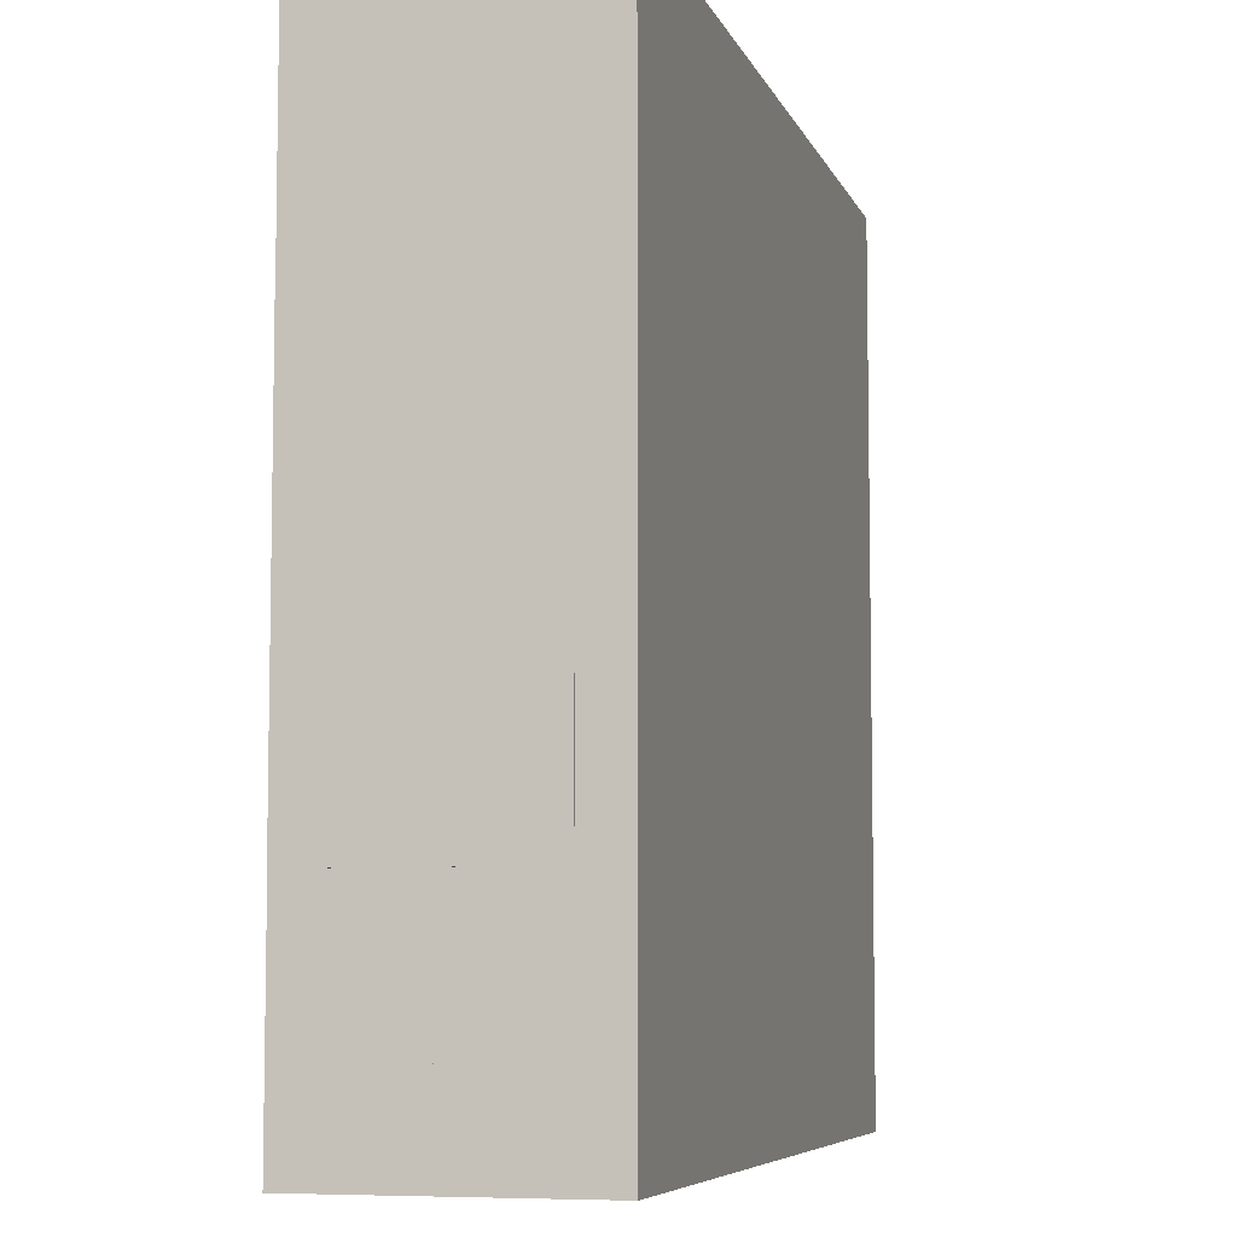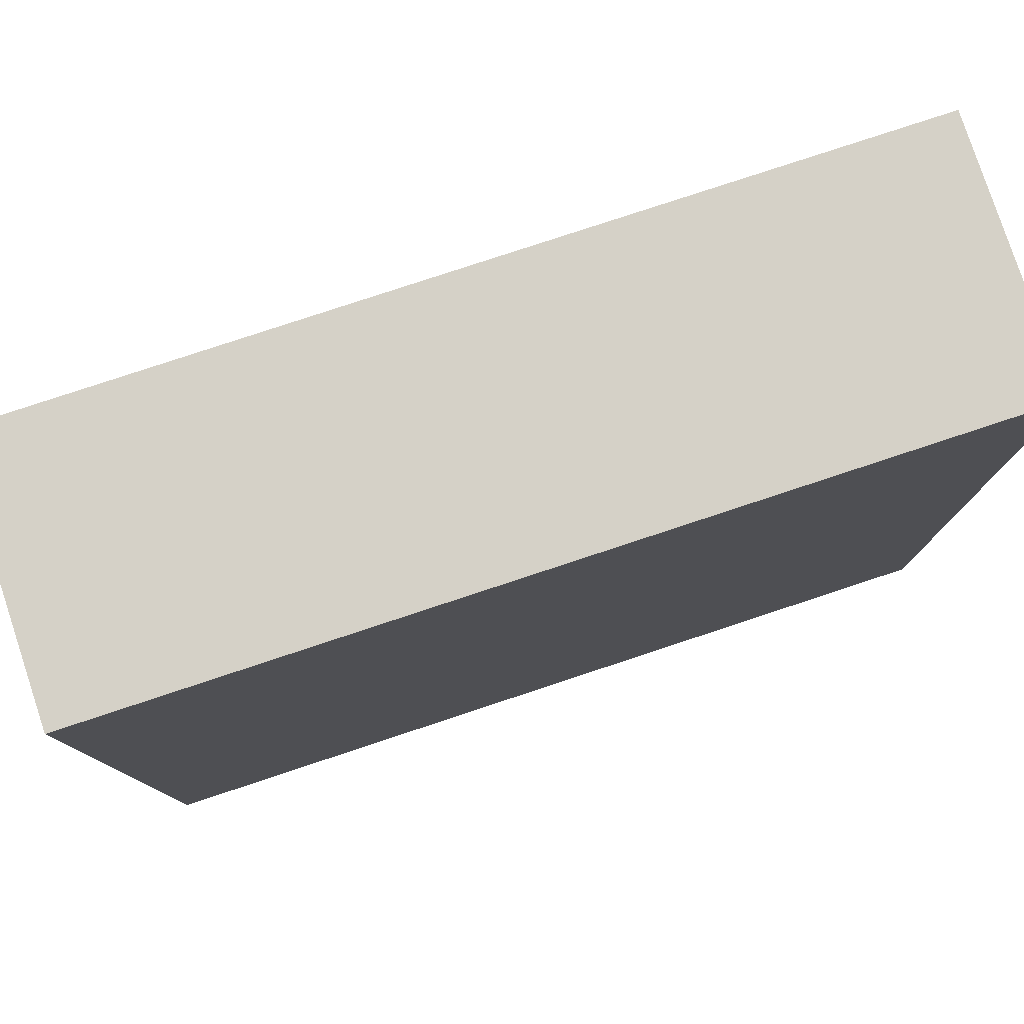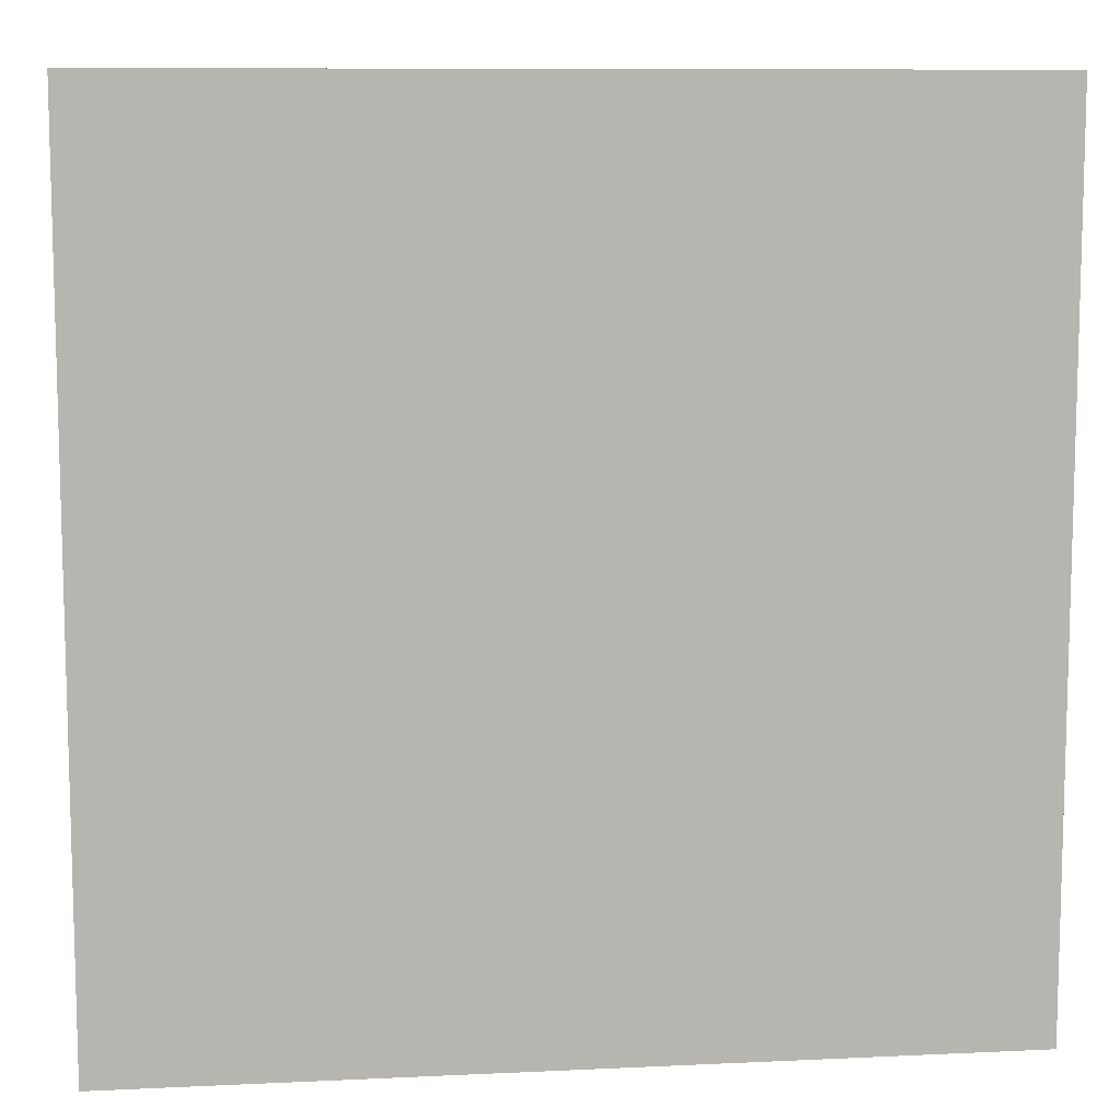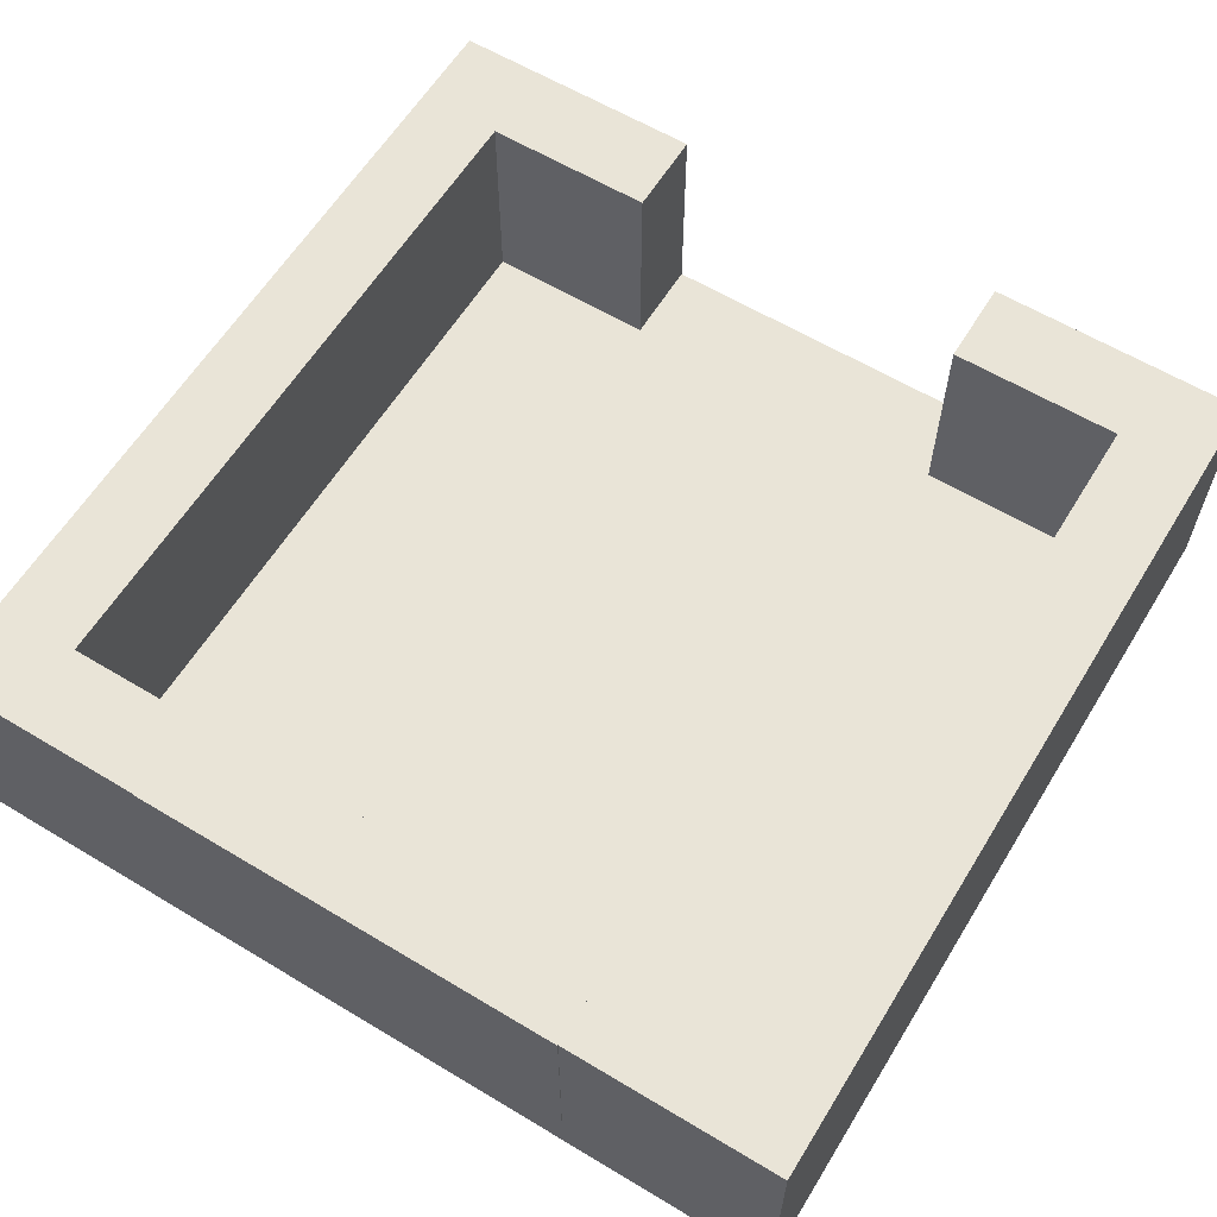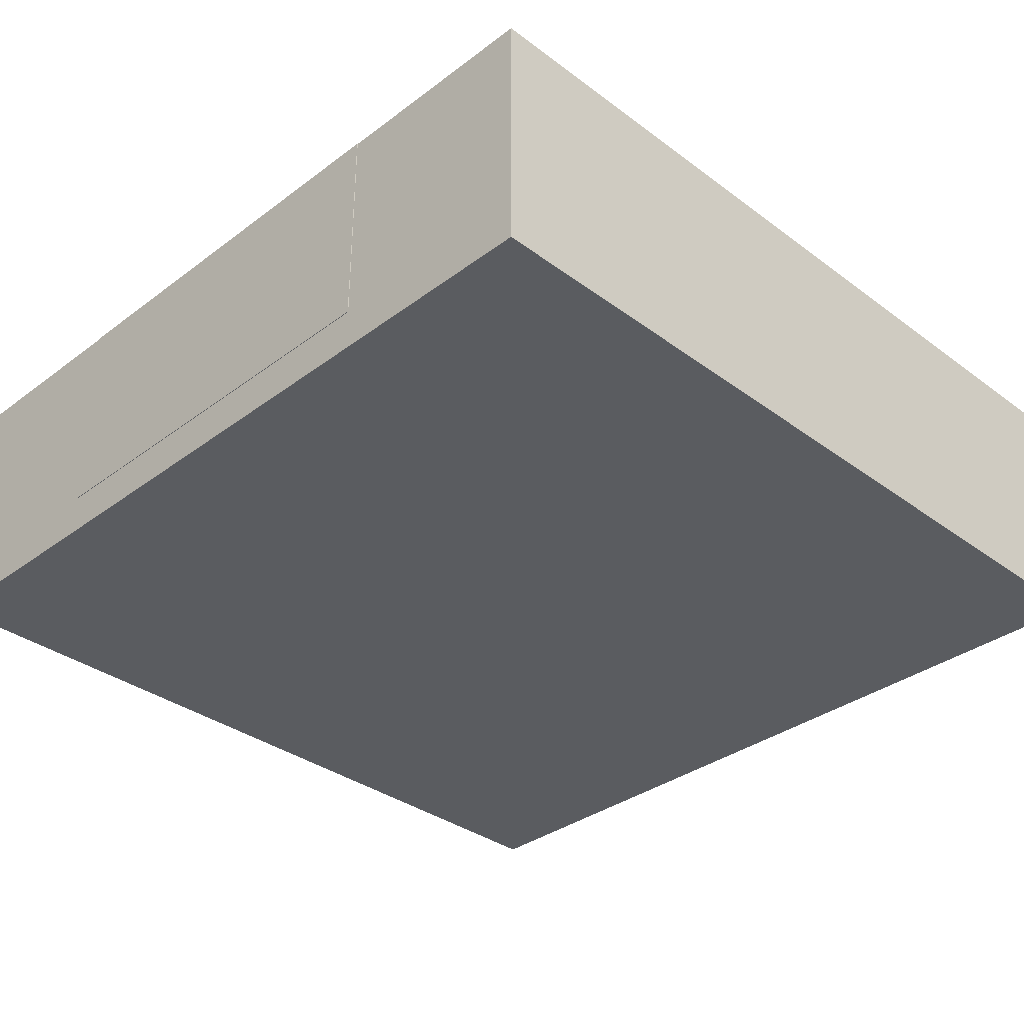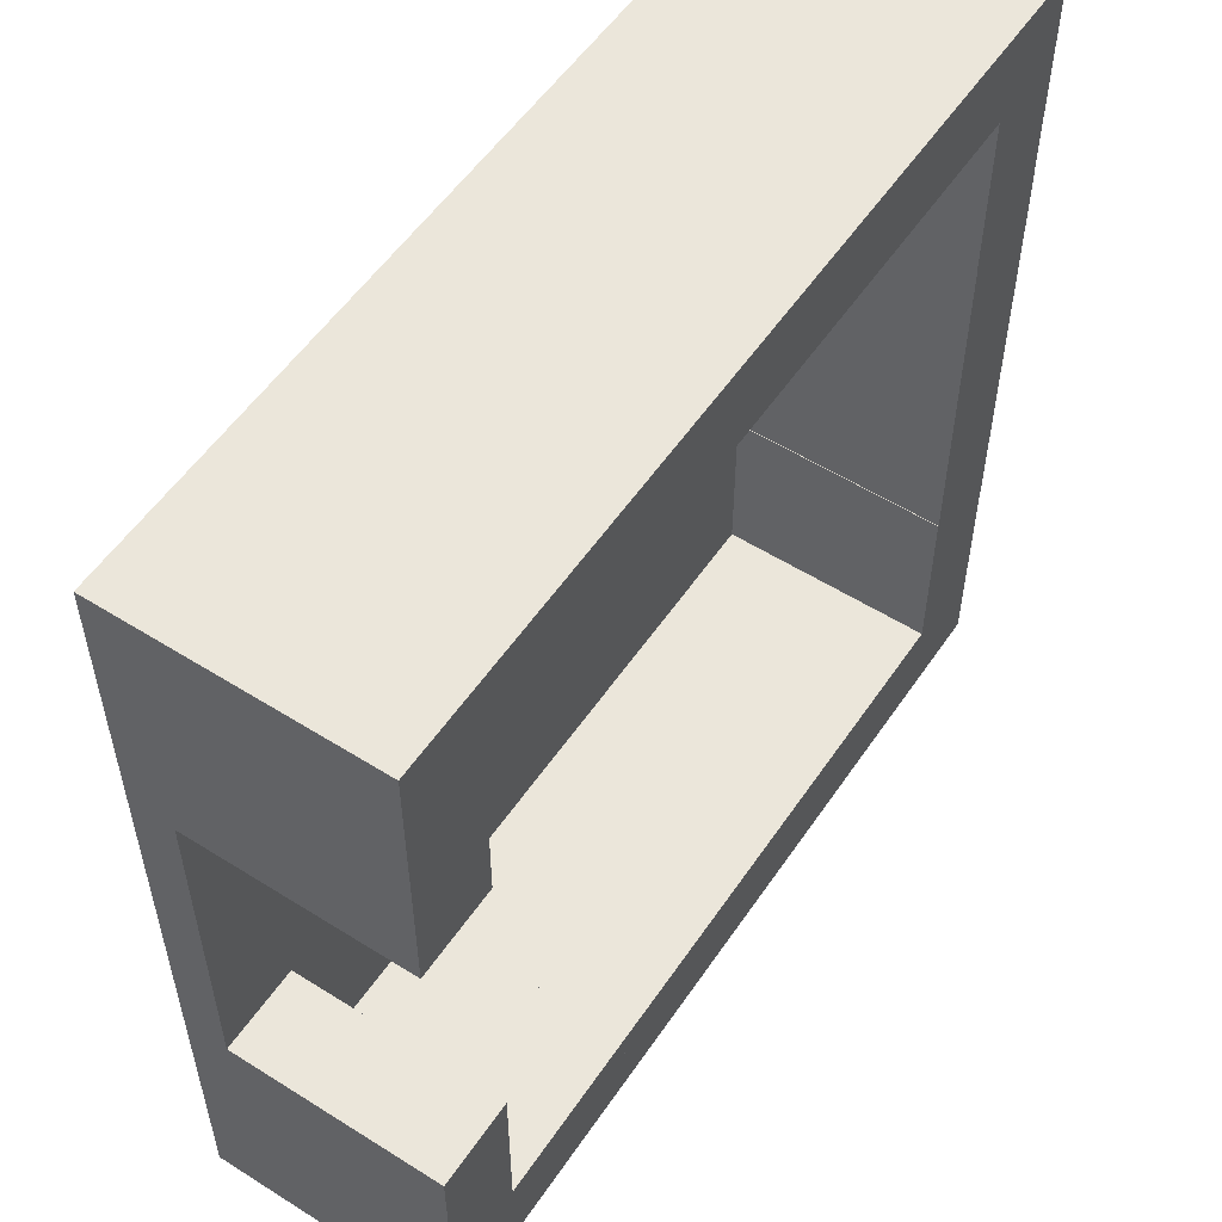
<metadata>
{"format":"obj","ext":"obj","renderer":"f3d","projection":"perspective","resolution":1024,"background":"white","views":[{"elev":-6.8,"azim":-74.9,"up":"+Z"},{"elev":79.5,"azim":-18.3,"up":"+Z"},{"elev":9.5,"azim":-7.0,"up":"+Z"},{"elev":61.0,"azim":-58.5,"up":"+Y"},{"elev":-34.4,"azim":-44.9,"up":"+Y"},{"elev":54.9,"azim":123.6,"up":"+Z"}]}
</metadata>
<code>
o deadend
v -20 -4.5 -8
v -16 -4.5 -8
v -20 5.5 -8
v -16 5.5 -8
v -20 -4.5 -20
v -16 -4.5 -20
v -20 5.5 -20
v -16 5.5 -20
v -20 -6.5 20
v -20 -4.5 20
v -20 -6.5 -20
v -20 -4.5 -20
v 20 -6.5 20
v 20 -4.5 20
v 20 -6.5 -20
v 20 -4.5 -20
v 8.002 -4.5 -20
v 8.002 -4.5 -16
v 8.002 5.5 -20
v 8.002 5.5 -16
v 20 -4.5 -20
v 20 -4.5 -16
v 20 5.5 -20
v 20 5.5 -16
v -20 -4.5 -20
v -20 -4.5 -16
v -20 5.5 -20
v -20 5.5 -16
v -7.998 -4.5 -20
v -7.998 -4.5 -16
v -7.998 5.5 -20
v -7.998 5.5 -16
v 8.003 -4.5 16
v 8.003 -4.5 20
v 8.003 5.5 16
v 8.003 5.5 20
v 20 -4.5 16
v 20 -4.5 20
v 20 5.5 16
v 20 5.5 20
v -20 -4.5 16
v -20 -4.5 20
v -20 5.5 16
v -20 5.5 20
v -7.998 -4.5 16
v -7.998 -4.5 20
v -7.998 5.5 16
v -7.998 5.5 20
v -20 -4.5 20
v -16 -4.5 20
v -20 5.5 20
v -16 5.5 20
v -20 -4.5 8
v -16 -4.5 8
v -20 5.5 8
v -16 5.5 8
v 16 -4.5 20
v 20 -4.5 20
v 16 5.5 20
v 20 5.5 20
v 16 -4.5 8
v 20 -4.5 8
v 16 5.5 8
v 20 5.5 8
v 16 -4.5 -8
v 20 -4.5 -8
v 16 5.5 -8
v 20 5.5 -8
v 16 -4.5 -20
v 20 -4.5 -20
v 16 5.5 -20
v 20 5.5 -20
v -9.997 -4.5 20
v -9.997 5.5 20
v -9.997 -4.5 16
v -9.997 5.5 16
v 10 -4.5 20
v 10 5.5 20
v 10 -4.5 16
v 10 5.5 16
v -16.03 -4.5 10
v -16.03 5.5 10
v -20.03 -4.5 10
v -20.03 5.5 10
v -16.03 -4.5 -10
v -16.03 5.5 -10
v -20.03 -4.5 -10
v -20.03 5.5 -10
v -9.998 -4.5 -16
v -9.998 5.5 -16
v -9.998 -4.5 -20
v -9.998 5.5 -20
v 10 -4.5 -16
v 10 5.5 -16
v 10 -4.5 -20
v 10 5.5 -20
f 1 2 4 3
f 3 4 8 7
f 7 8 6 5
f 5 6 2 1
f 3 7 5 1
f 8 4 2 6
f 9 10 12 11
f 11 12 16 15
f 15 16 14 13
f 13 14 10 9
f 11 15 13 9
f 16 12 10 14
f 17 18 20 19
f 19 20 24 23
f 23 24 22 21
f 21 22 18 17
f 19 23 21 17
f 24 20 18 22
f 25 26 28 27
f 27 28 32 31
f 31 32 30 29
f 29 30 26 25
f 27 31 29 25
f 32 28 26 30
f 33 34 36 35
f 35 36 40 39
f 39 40 38 37
f 37 38 34 33
f 35 39 37 33
f 40 36 34 38
f 41 42 44 43
f 43 44 48 47
f 47 48 46 45
f 45 46 42 41
f 43 47 45 41
f 48 44 42 46
f 49 50 52 51
f 51 52 56 55
f 55 56 54 53
f 53 54 50 49
f 51 55 53 49
f 56 52 50 54
f 57 58 60 59
f 59 60 64 63
f 63 64 62 61
f 61 62 58 57
f 59 63 61 57
f 64 60 58 62
f 65 66 68 67
f 67 68 72 71
f 71 72 70 69
f 69 70 66 65
f 67 71 69 65
f 72 68 66 70
f 73 74 76 75
f 75 76 80 79
f 79 80 78 77
f 77 78 74 73
f 75 79 77 73
f 80 76 74 78
f 81 82 84 83
f 83 84 88 87
f 87 88 86 85
f 85 86 82 81
f 83 87 85 81
f 88 84 82 86
f 89 90 92 91
f 91 92 96 95
f 95 96 94 93
f 93 94 90 89
f 91 95 93 89
f 96 92 90 94

</code>
